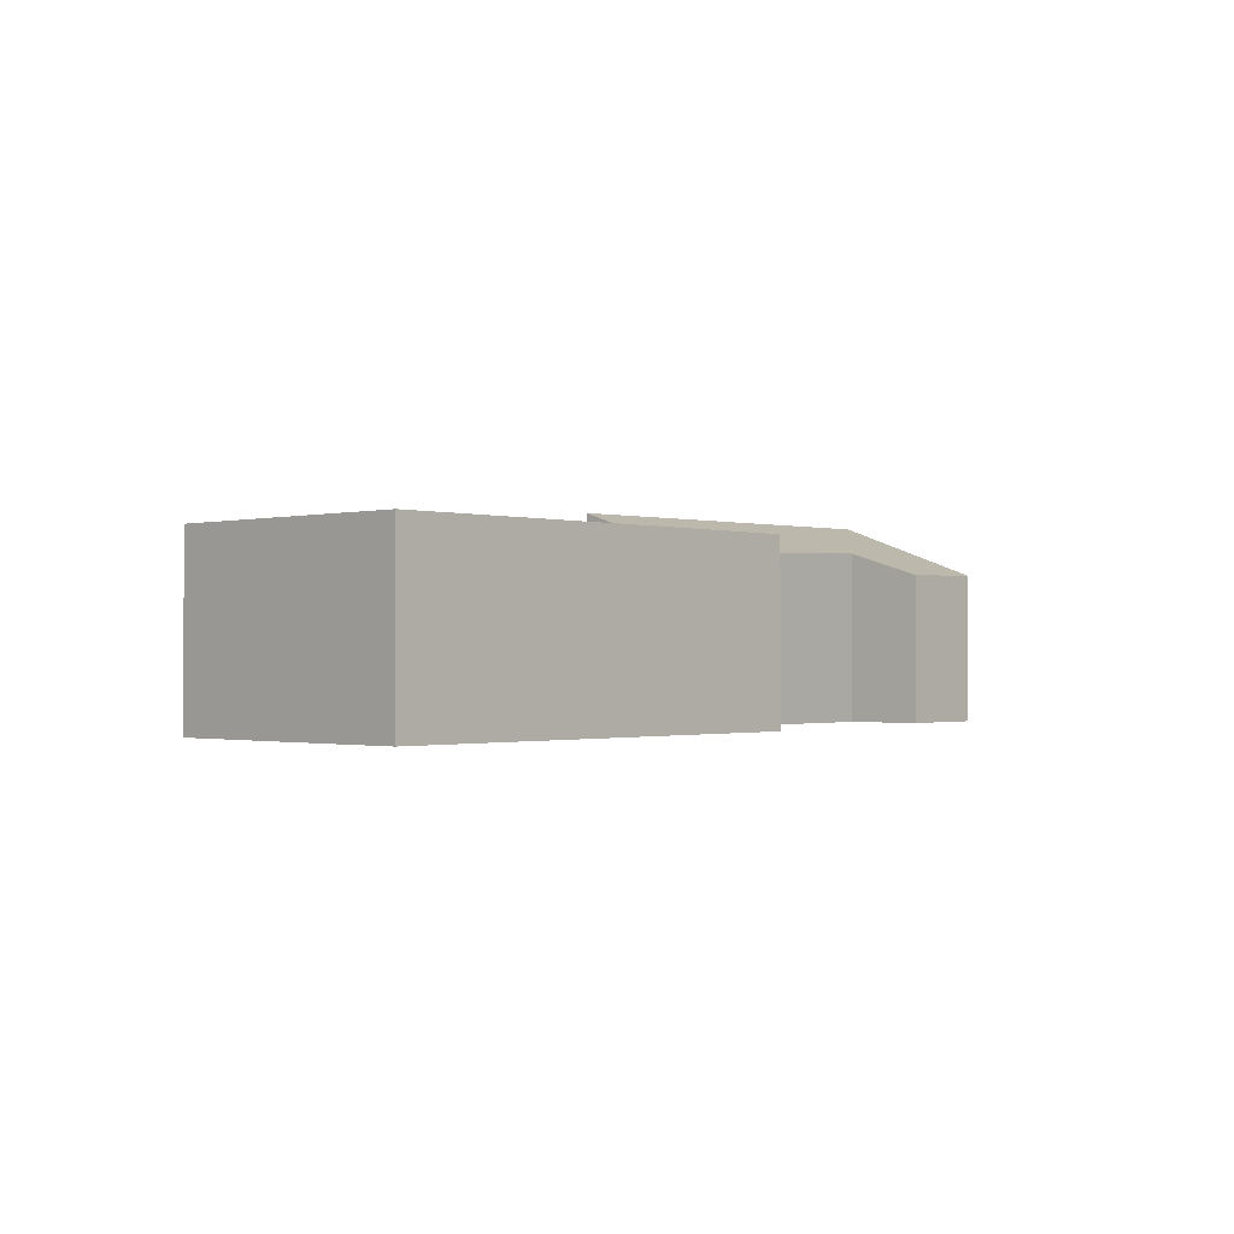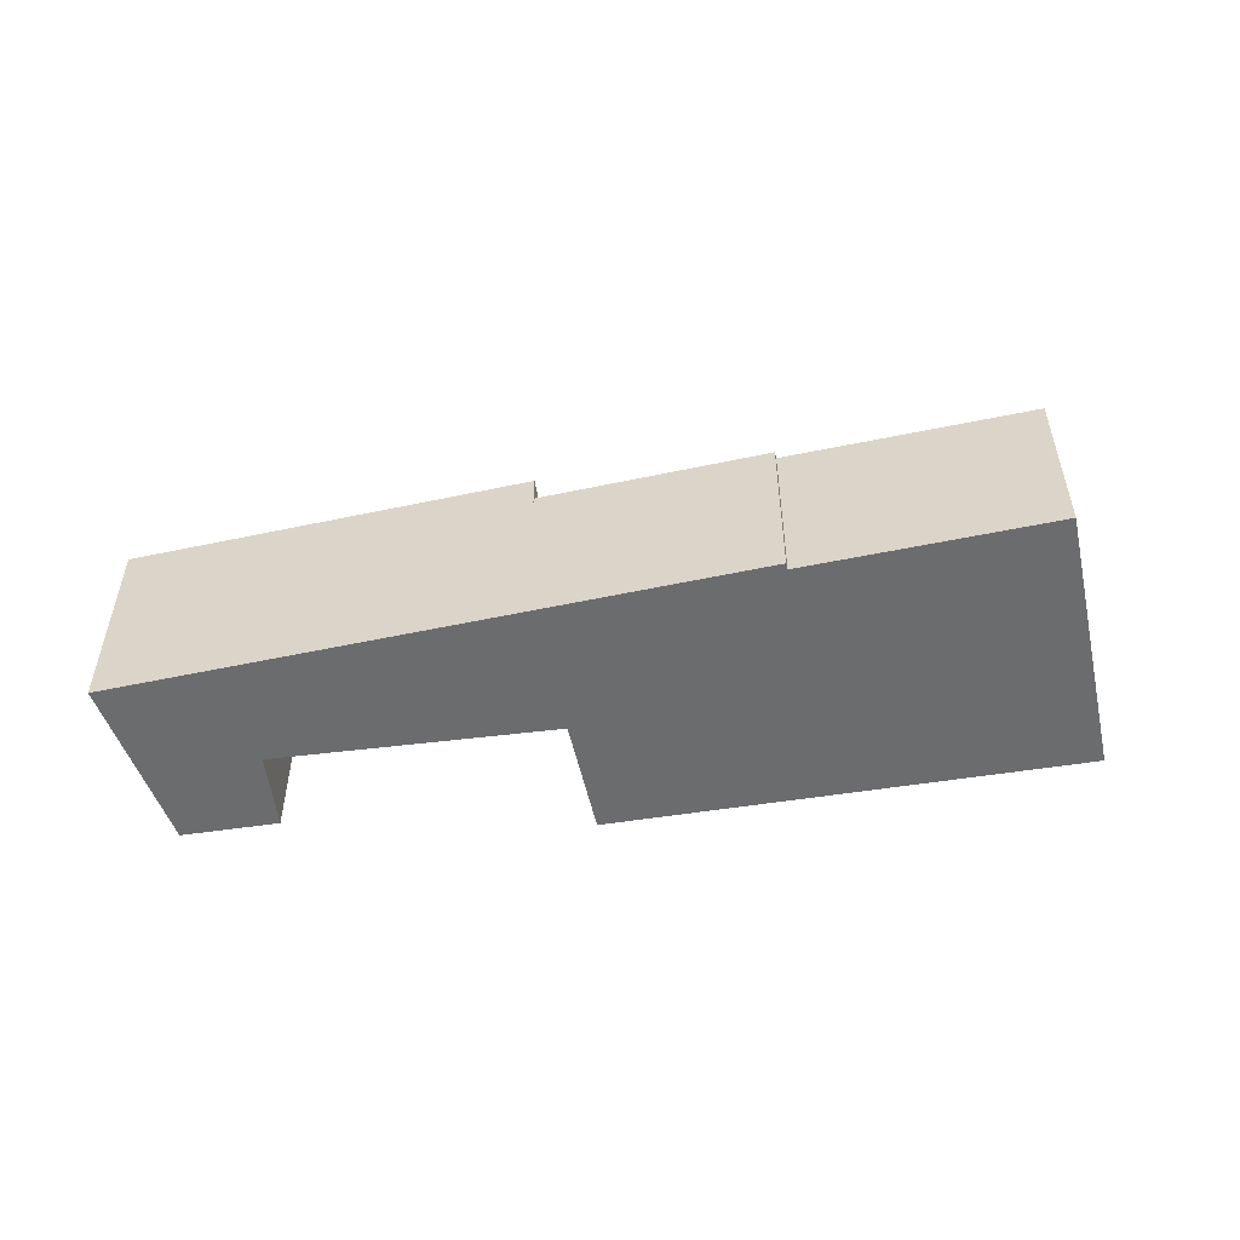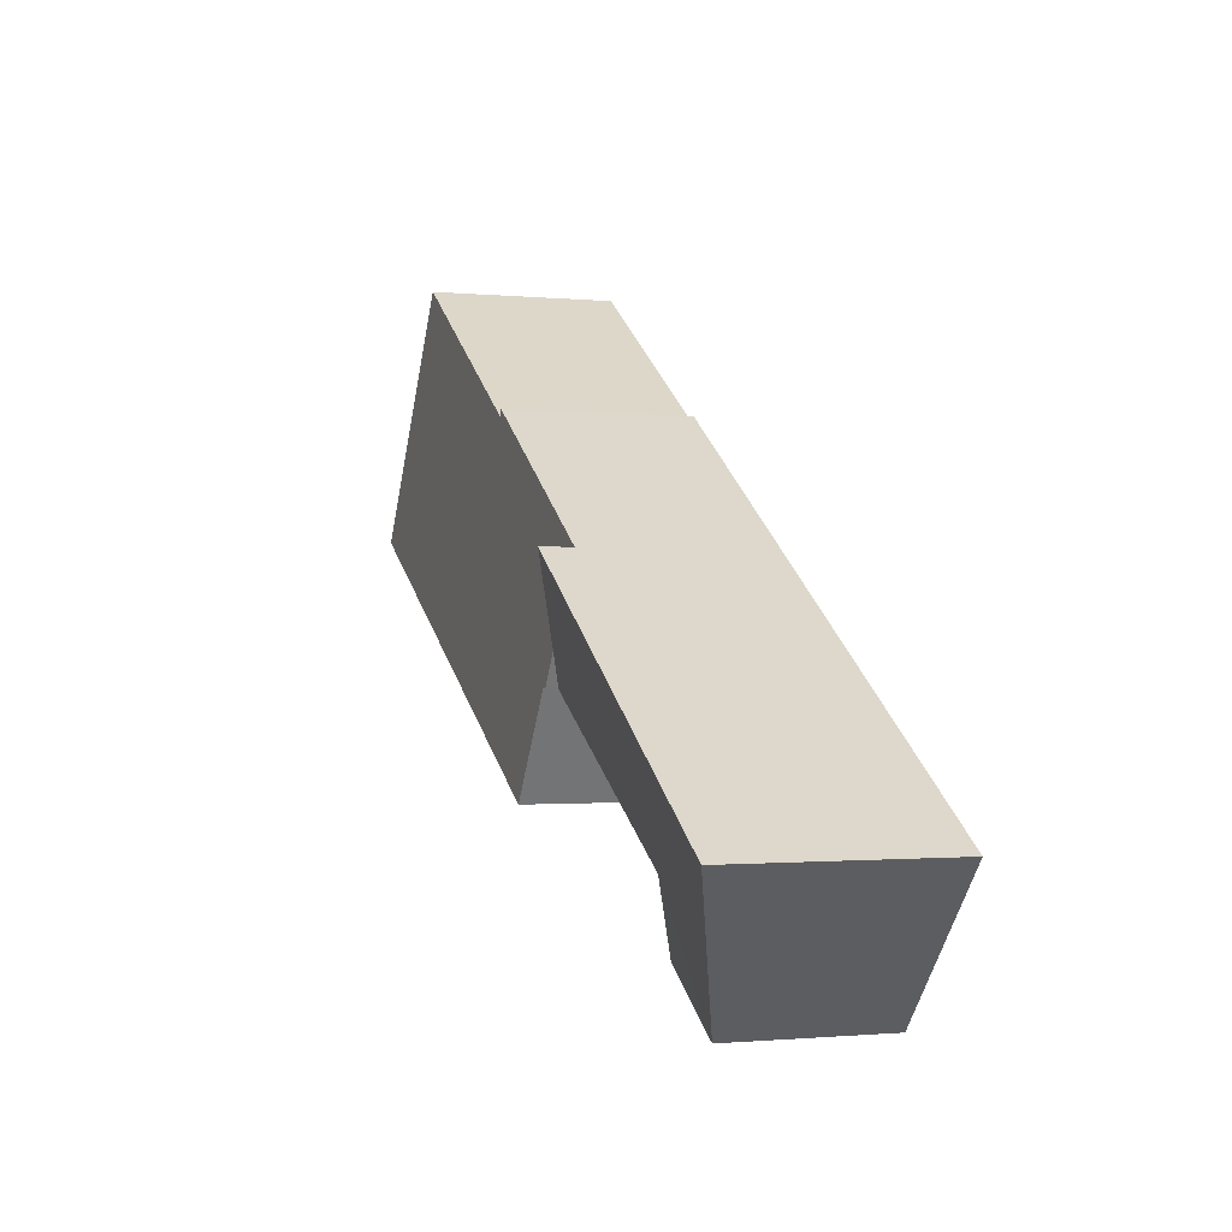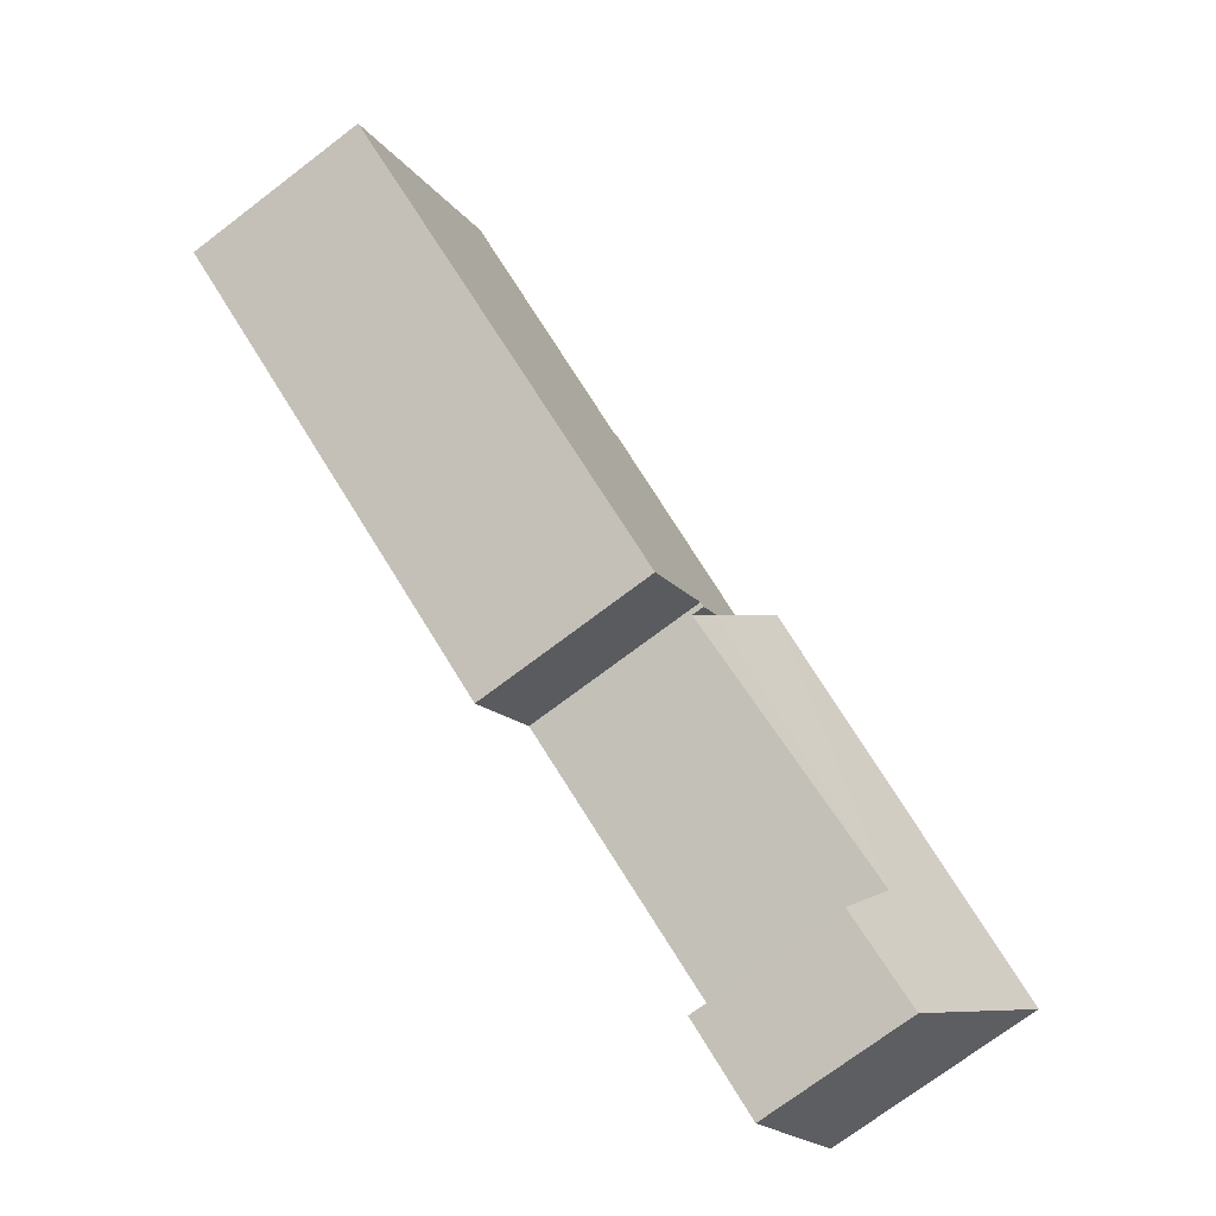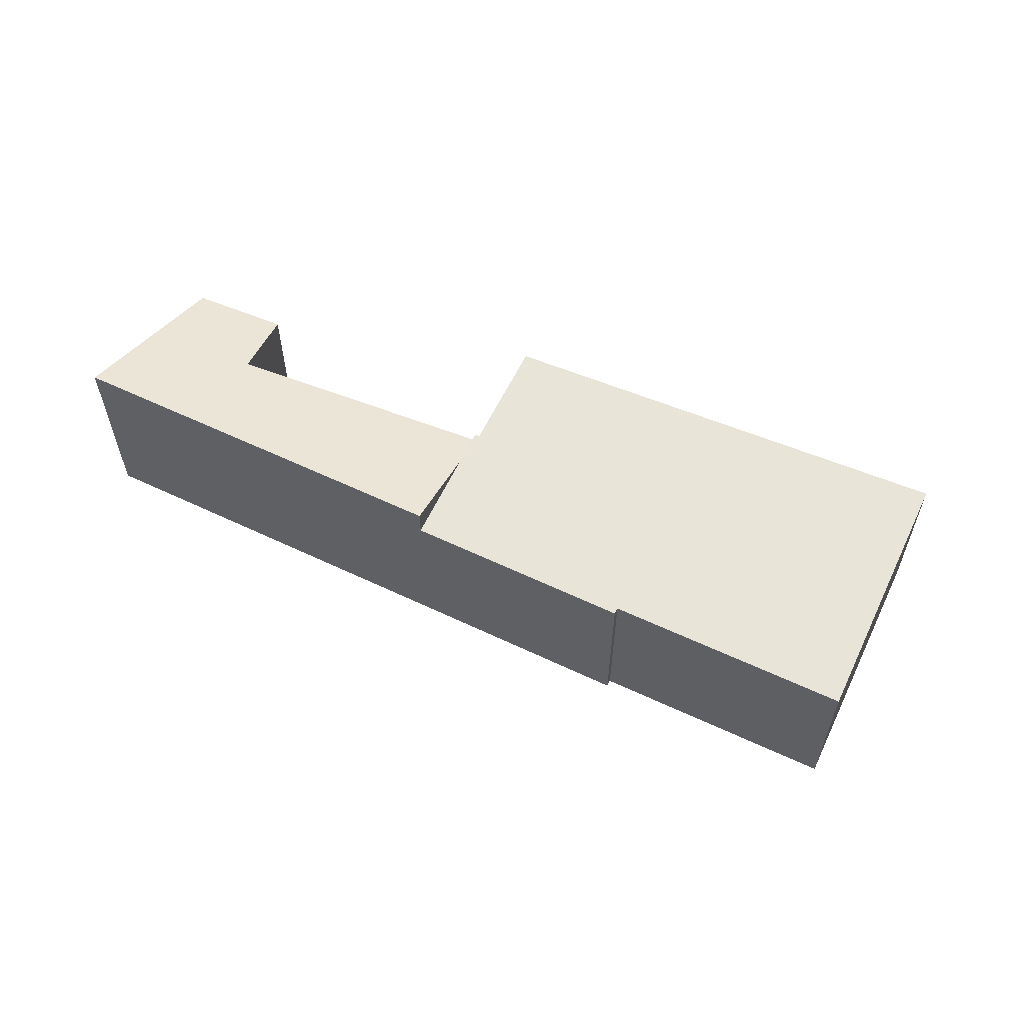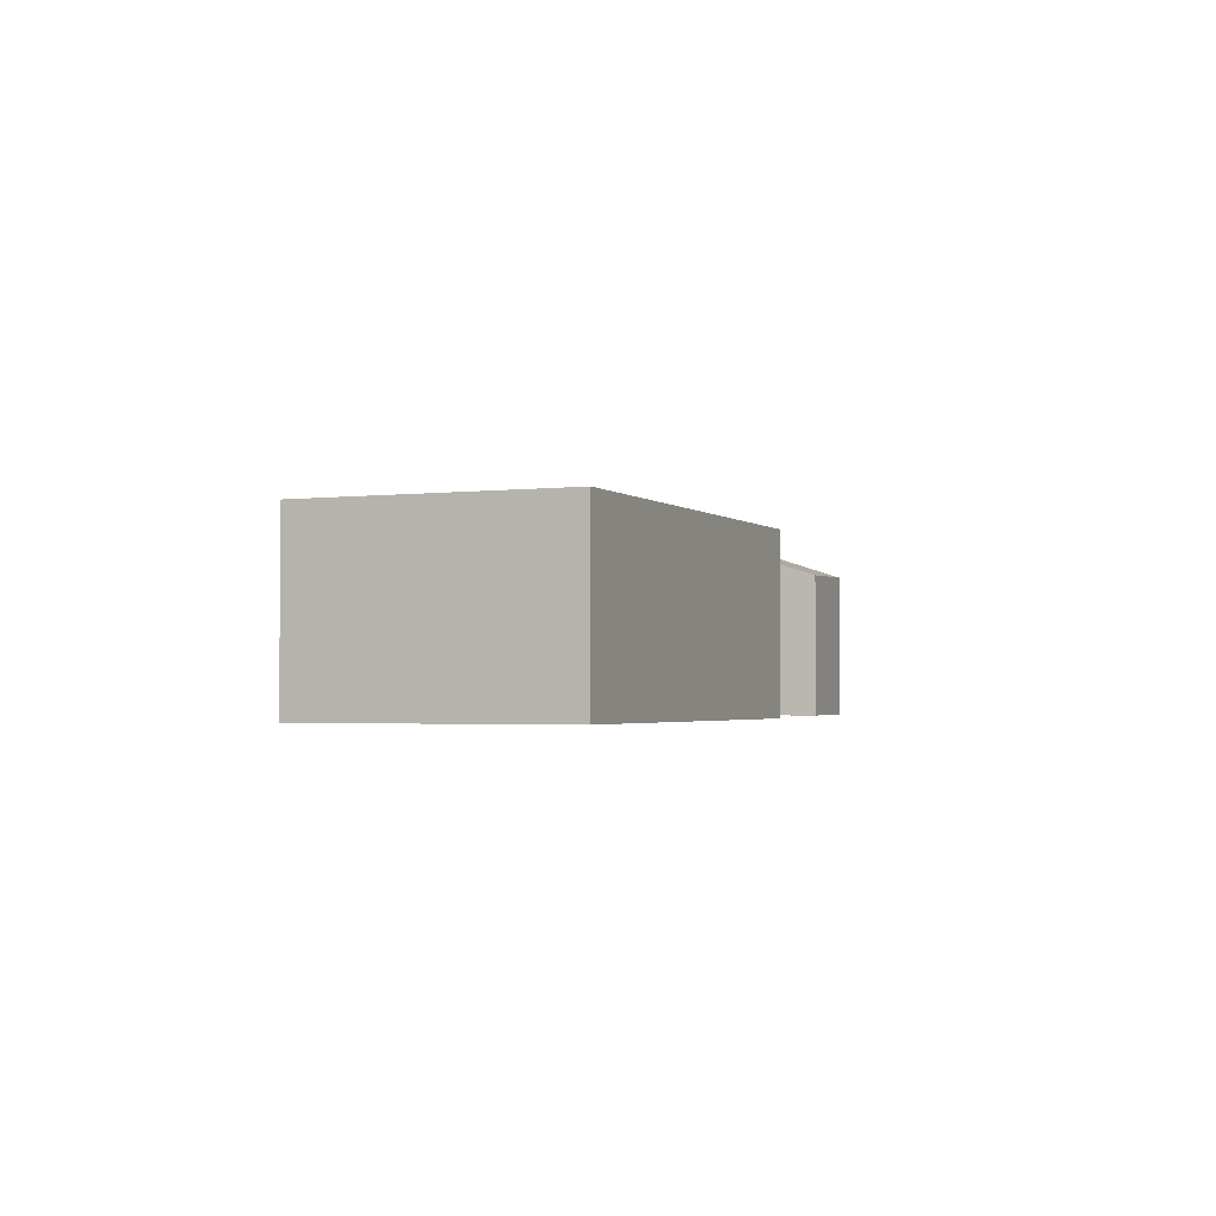
<metadata>
{"format":"obj","ext":"obj","renderer":"f3d","projection":"perspective","resolution":1024,"background":"white","views":[{"elev":-1.0,"azim":101.6,"up":"+Y"},{"elev":-53.6,"azim":-20.6,"up":"+Y"},{"elev":-0.9,"azim":-110.3,"up":"+Z"},{"elev":-74.2,"azim":127.1,"up":"+Z"},{"elev":59.8,"azim":-7.5,"up":"+Y"},{"elev":-2.2,"azim":81.6,"up":"+Y"}]}
</metadata>
<code>
v  9.719 4.437 3.529
v  10.33 4.437 2.797
v  10.22 4.437 2.742
v  13.16 4.437 8.708
v  13.25 4.437 8.57
v  8.408 4.437 5.564
v  11.43 4.437 1.125
v  22.08 4.437 6.215
v  11.96 4.437 0.319
v  21.21 4.437 7.572
v  18.41 4.437 11.93
v  13.16 -5.332e-16 8.708
v  13.25 -5.248e-16 8.57
v  18.41 -7.304e-16 11.93
v  21.21 -4.637e-16 7.572
v  22.08 -3.806e-16 6.215
v  8.408 -3.407e-16 5.564
v  11.96 -1.953e-17 0.319
v  10.33 -1.713e-16 2.797
v  10.22 -1.679e-16 2.742
v  11.43 -6.889e-17 1.125
v  9.719 -2.161e-16 3.529
v  2.941 3.787 -3.41
v  4.142 4.344 -0.501
v  5.042 3.738 -2.214
v  0 5.193 3.18e-16
v  10.22 4.143 2.742
v  8.408 5.2 5.564
v  4.142 3.068e-17 -0.501
v  5.042 1.356e-16 -2.214
v  2.941 2.088e-16 -3.41
v  0 0 0
g defaultobject
f 1 2 3
f 4 5 6
f 7 8 9
f 8 7 2
f 8 2 1
f 8 1 6
f 8 6 5
f 8 5 10
f 10 5 11
f 12 5 4
f 5 12 13
f 14 10 11
f 10 14 15
f 10 15 8
f 8 15 16
f 13 11 5
f 11 13 14
f 17 4 6
f 4 17 12
f 16 9 8
f 9 16 18
f 19 3 2
f 3 19 20
f 18 7 9
f 7 18 2
f 2 18 19
f 19 18 21
f 20 1 3
f 1 20 6
f 6 20 17
f 17 20 22
f 22 12 17
f 12 22 20
f 12 20 19
f 12 19 21
f 12 21 18
f 12 18 13
f 13 18 16
f 13 16 15
f 13 15 14
f 23 24 25
f 24 23 26
f 24 1 27
f 1 24 28
f 28 24 26
f 17 1 28
f 1 17 27
f 27 17 20
f 20 17 22
f 29 25 24
f 25 29 30
f 27 29 24
f 29 27 20
f 25 31 23
f 31 25 30
f 23 32 26
f 32 23 31
f 26 17 28
f 17 26 32
f 32 29 17
f 29 32 31
f 29 31 30
f 17 29 20
f 17 20 22

</code>
